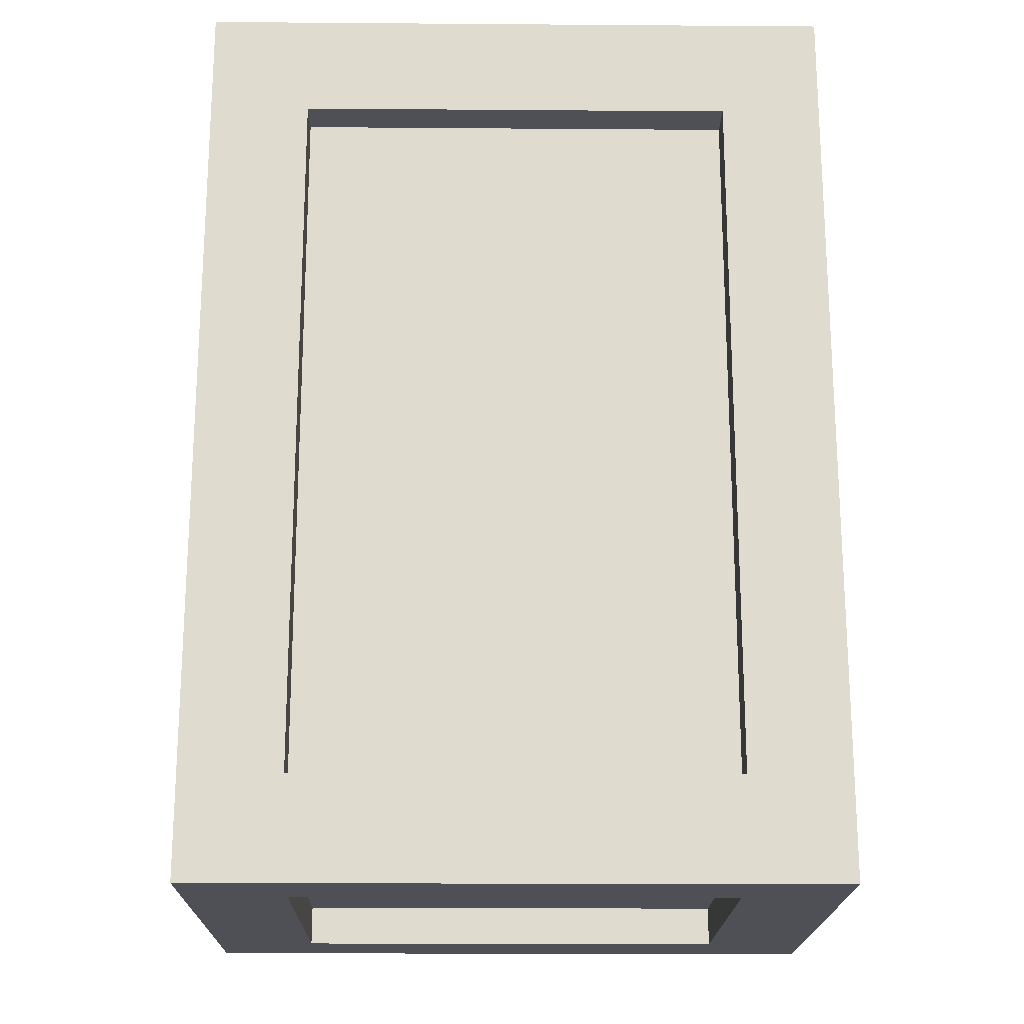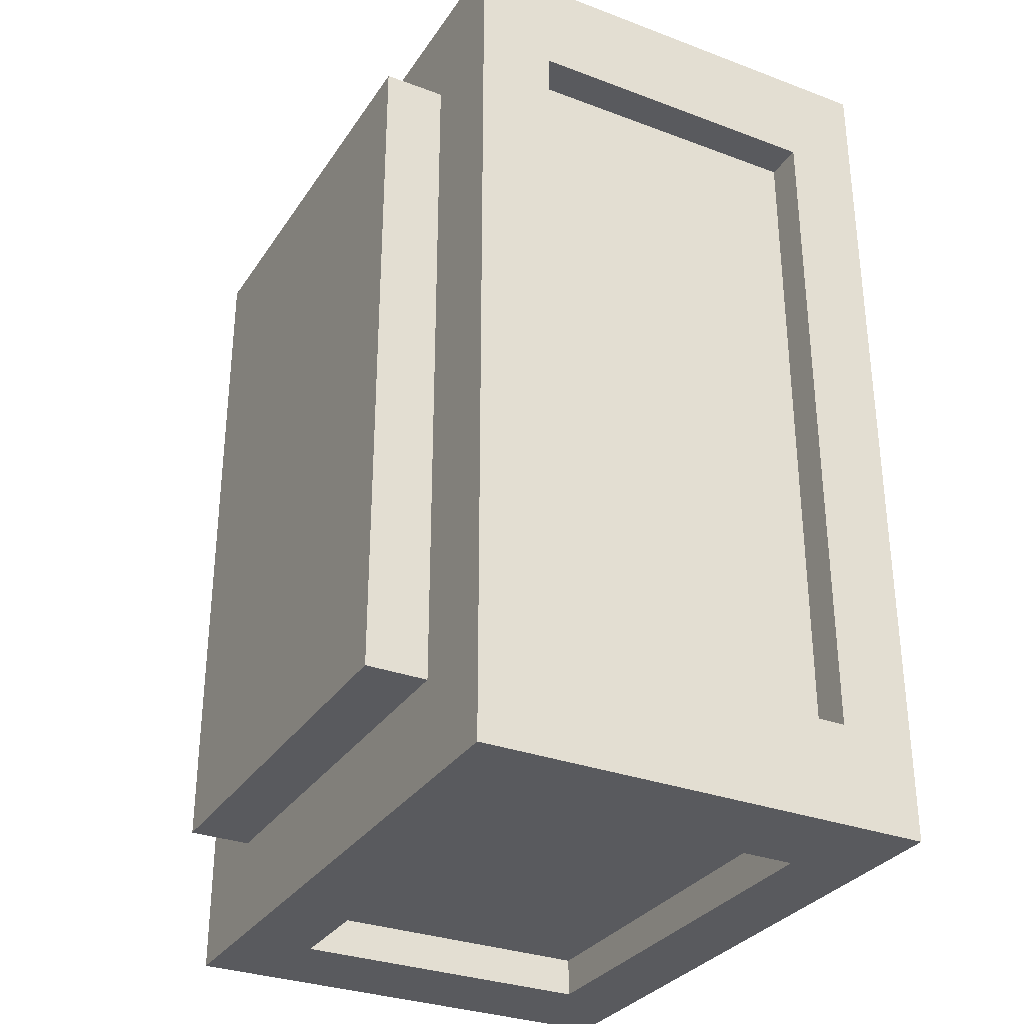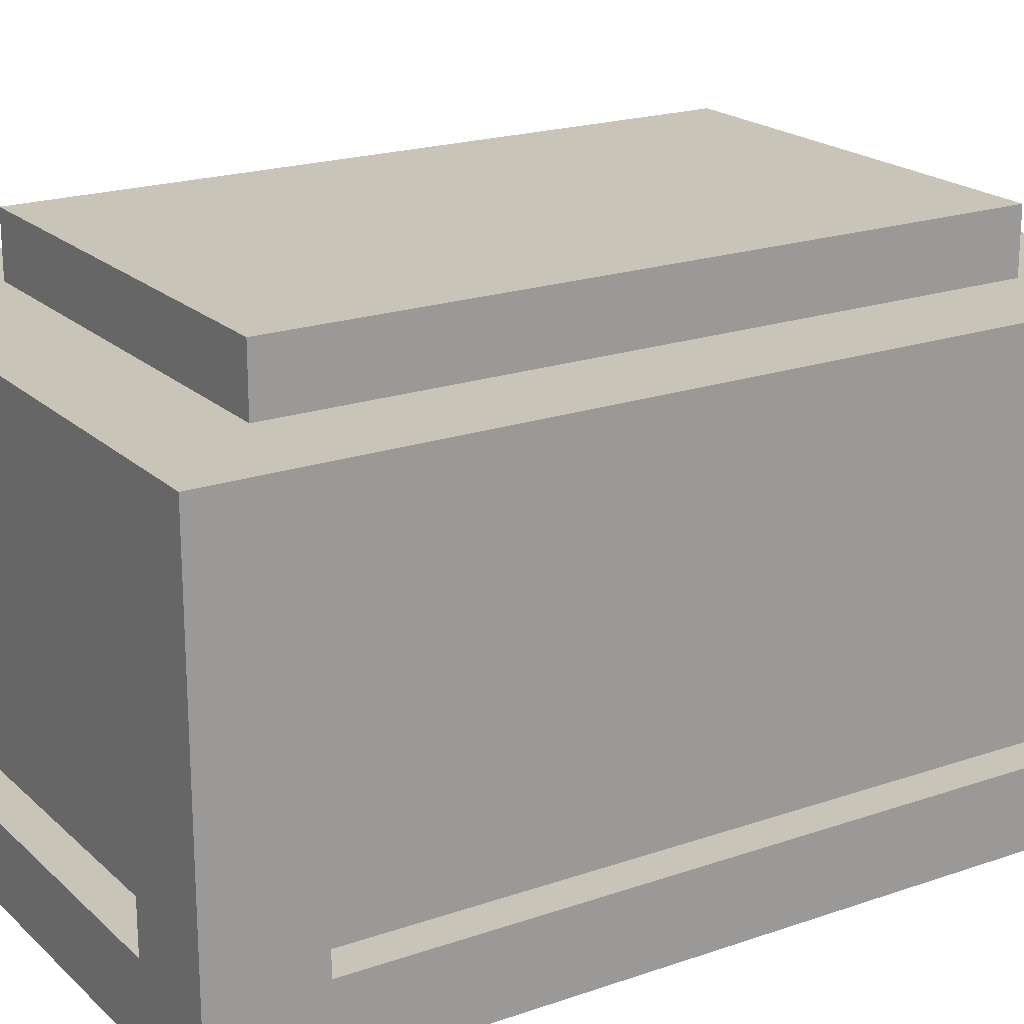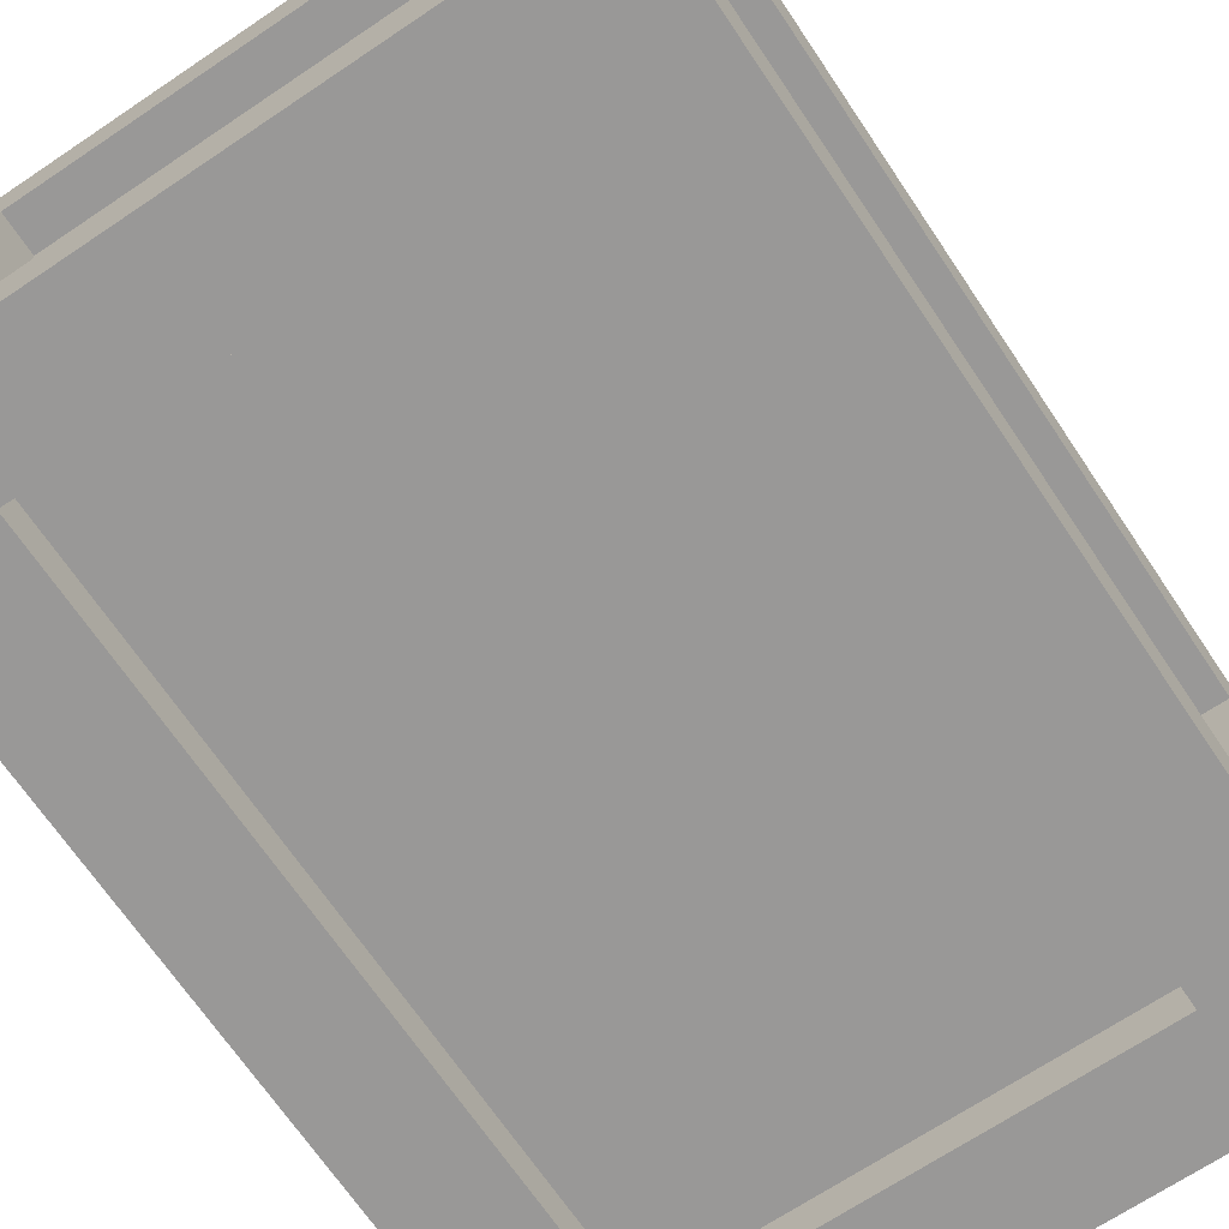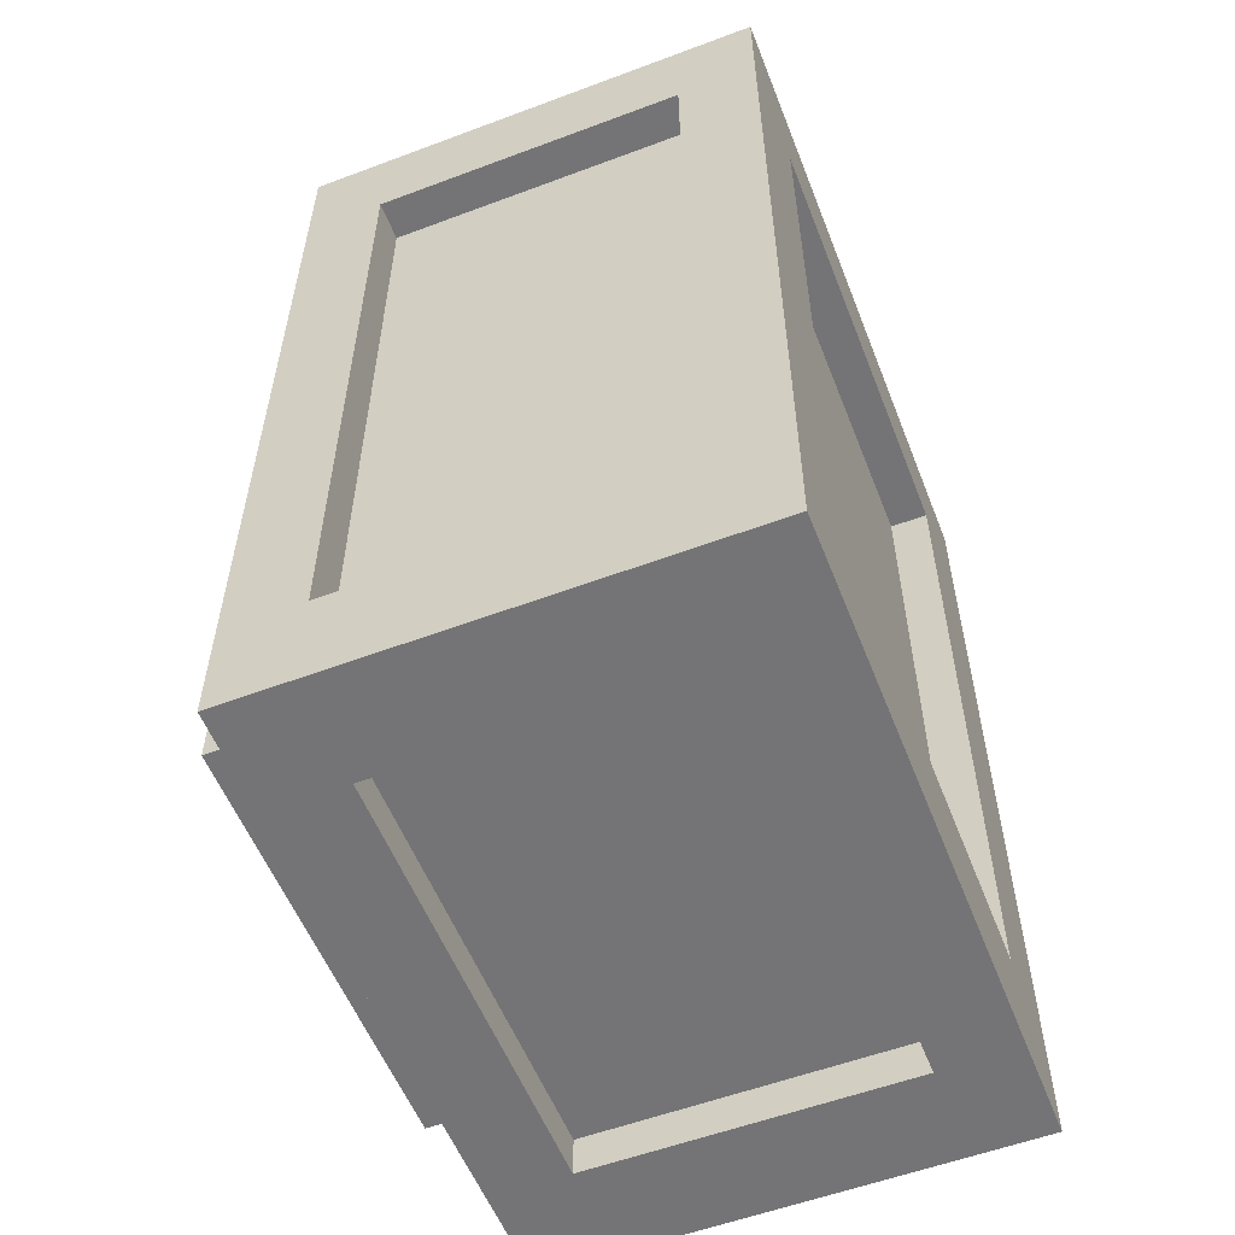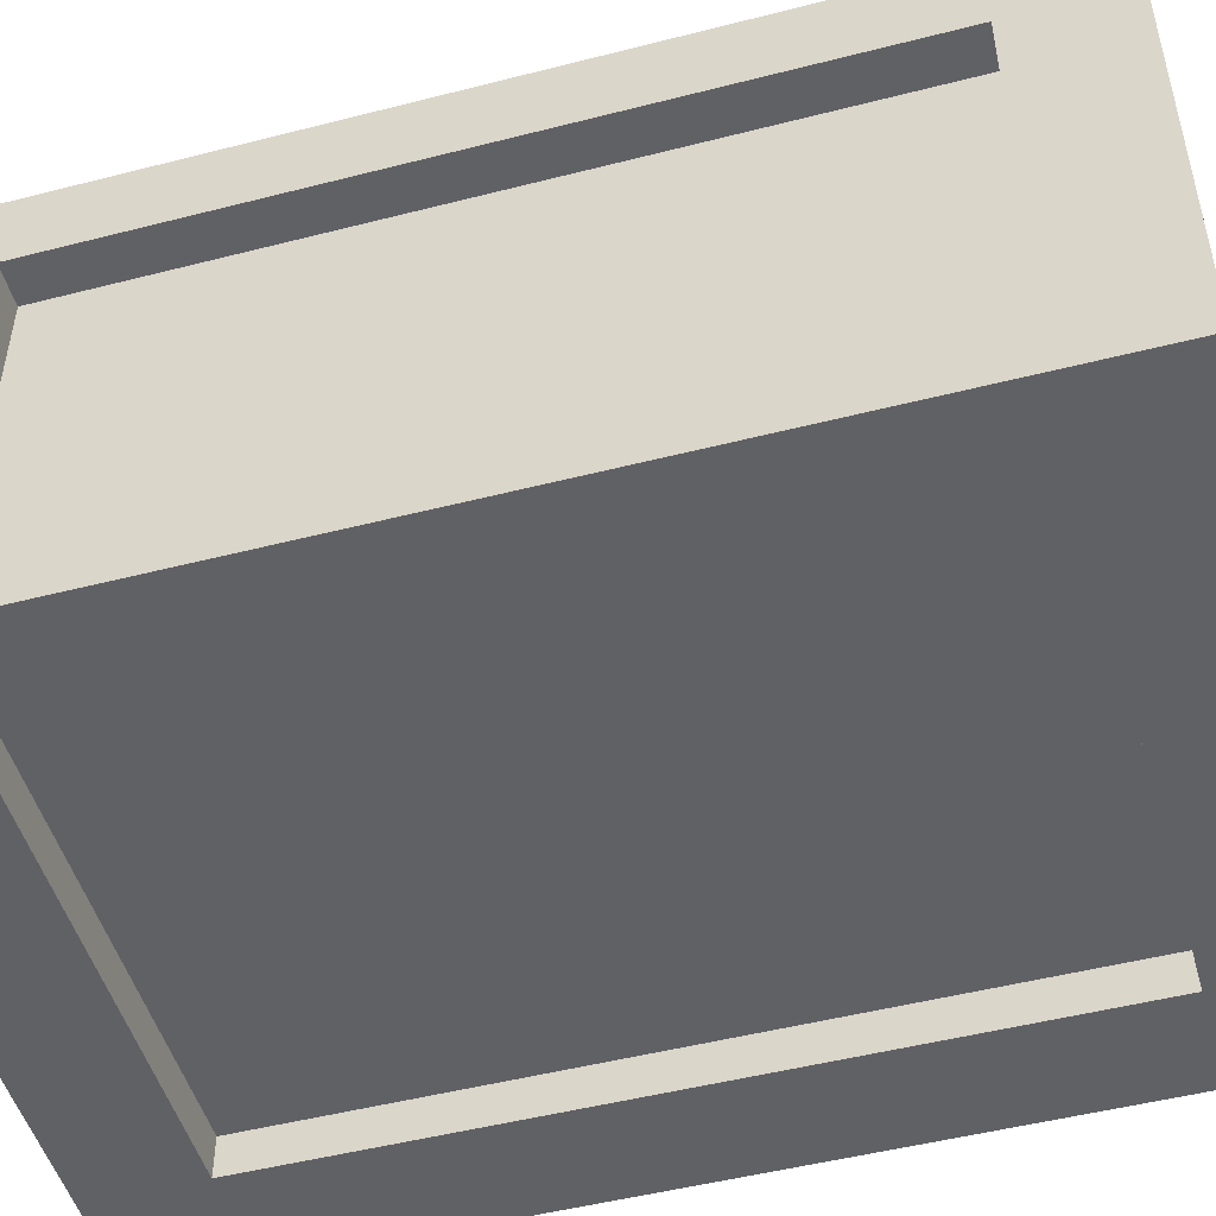
<metadata>
{"format":"obj","ext":"obj","renderer":"f3d","projection":"perspective","resolution":1024,"background":"white","views":[{"elev":-19.4,"azim":-0.8,"up":"+Z"},{"elev":-31.3,"azim":-118.0,"up":"+Z"},{"elev":20.2,"azim":57.7,"up":"+Y"},{"elev":-68.7,"azim":33.9,"up":"+Y"},{"elev":-56.3,"azim":-68.6,"up":"+Z"},{"elev":-49.7,"azim":105.8,"up":"+Y"}]}
</metadata>
<code>
g default
v -2.061 -1.715 -2.957
v -2.061 -1.715 2.957
v -2.061 1.312 -2.957
v -2.061 1.312 2.957
v 2.061 1.312 -2.957
v 2.061 1.312 2.957
v 2.061 -1.715 -2.957
v 2.061 -1.715 2.957
v -2.061 -1.715 -2.287
v -2.061 -1.715 2.287
v 2.061 -1.715 -2.287
v 2.061 -1.715 2.287
v 2.061 1.312 -2.287
v 2.061 1.312 2.287
v -2.061 1.312 -2.287
v -2.061 1.312 2.287
v -1.407 1.312 -2.957
v 1.407 1.312 -2.957
v -1.407 1.312 -2.287
v 1.407 1.312 -2.287
v 1.407 1.312 2.287
v -1.407 1.312 2.287
v -1.407 1.312 2.957
v 1.407 1.312 2.957
v 1.407 -1.715 2.957
v -1.407 -1.715 2.957
v -1.407 -1.715 2.287
v 1.407 -1.715 2.287
v -1.407 -1.715 -2.287
v 1.407 -1.715 -2.287
v 1.407 -1.715 -2.957
v -1.407 -1.715 -2.957
v -2.061 -1.211 -2.957
v -2.061 0.8076 -2.957
v -2.061 0.8076 -2.287
v -2.061 -1.211 -2.287
v -2.061 0.8076 2.287
v -2.061 -1.211 2.287
v -2.061 -1.211 2.957
v -2.061 0.8076 2.957
v -1.407 -1.211 2.957
v -1.407 0.8076 2.957
v 1.407 0.8076 2.957
v 1.407 -1.211 2.957
v 2.061 0.8076 2.957
v 2.061 -1.211 2.957
v 2.061 -1.211 2.287
v 2.061 0.8076 2.287
v 2.061 0.8076 -2.287
v 2.061 -1.211 -2.287
v 2.061 0.8076 -2.957
v 2.061 -1.211 -2.957
v 1.407 0.8076 -2.957
v 1.407 -1.211 -2.957
v -1.407 -1.211 -2.957
v -1.407 0.8076 -2.957
v -1.407 0.8076 -2.706
v 1.407 0.8076 -2.706
v 1.407 -1.211 -2.706
v -1.407 -1.211 -2.706
v 1.809 -1.211 2.287
v 1.809 -1.211 -2.287
v 1.809 0.8076 -2.287
v 1.809 0.8076 2.287
v -1.809 0.8076 2.287
v -1.809 0.8076 -2.287
v -1.809 -1.211 -2.287
v -1.809 -1.211 2.287
v -1.407 -1.464 -2.287
v -1.407 -1.464 2.287
v 1.407 -1.464 -2.287
v 1.407 -1.464 2.287
v 1.407 0.8076 2.706
v -1.407 0.8076 2.706
v -1.407 -1.211 2.706
v 1.407 -1.211 2.706
v 1.407 1.715 2.287
v -1.407 1.715 2.287
v 1.407 1.715 -2.287
v -1.407 1.715 -2.287
g mcqcargo2:pCube282
f 40 37 38 39
f 14 21 24 6
f 46 47 48 45
f 25 28 12 8
f 45 43 44 46
f 58 59 60 57
f 12 28 30 11
f 51 49 50 52
f 18 20 13 5
f 21 14 13 20
f 64 61 62 63
f 36 33 1 9
f 11 30 31 7
f 68 65 66 67
f 20 18 17 19
f 16 22 19 15
f 23 22 16 4
f 39 41 42 40
f 10 27 26 2
f 27 10 9 29
f 32 29 9 1
f 31 30 29 32
f 72 70 69 71
f 28 25 26 27
f 76 73 74 75
f 24 21 22 23
f 78 77 79 80
f 52 54 53 51
f 33 55 32 1
f 19 17 3 15
f 9 10 38 36
f 39 38 10 2
f 2 26 41 39
f 25 44 41 26
f 46 44 25 8
f 12 47 46 8
f 47 12 11 50
f 52 50 11 7
f 7 31 54 52
f 54 31 32 55
f 17 18 53 56
f 51 53 18 5
f 5 13 49 51
f 14 48 49 13
f 45 48 14 6
f 24 43 45 6
f 43 24 23 42
f 40 42 23 4
f 16 37 40 4
f 37 16 15 35
f 34 35 15 3
f 17 56 34 3
f 36 35 34 33
f 34 56 55 33
f 53 58 57 56
f 53 54 59 58
f 59 54 55 60
f 55 56 57 60
f 61 47 50 62
f 50 49 63 62
f 48 64 63 49
f 48 47 61 64
f 35 36 67 66
f 38 68 67 36
f 38 37 65 68
f 70 27 29 69
f 30 71 69 29
f 28 72 71 30
f 72 28 27 70
f 73 43 42 74
f 42 41 75 74
f 44 43 73 76
f 22 21 77 78
f 21 20 79 77
f 20 19 80 79
f 19 22 78 80
f 76 75 41 44
f 66 65 37 35

</code>
